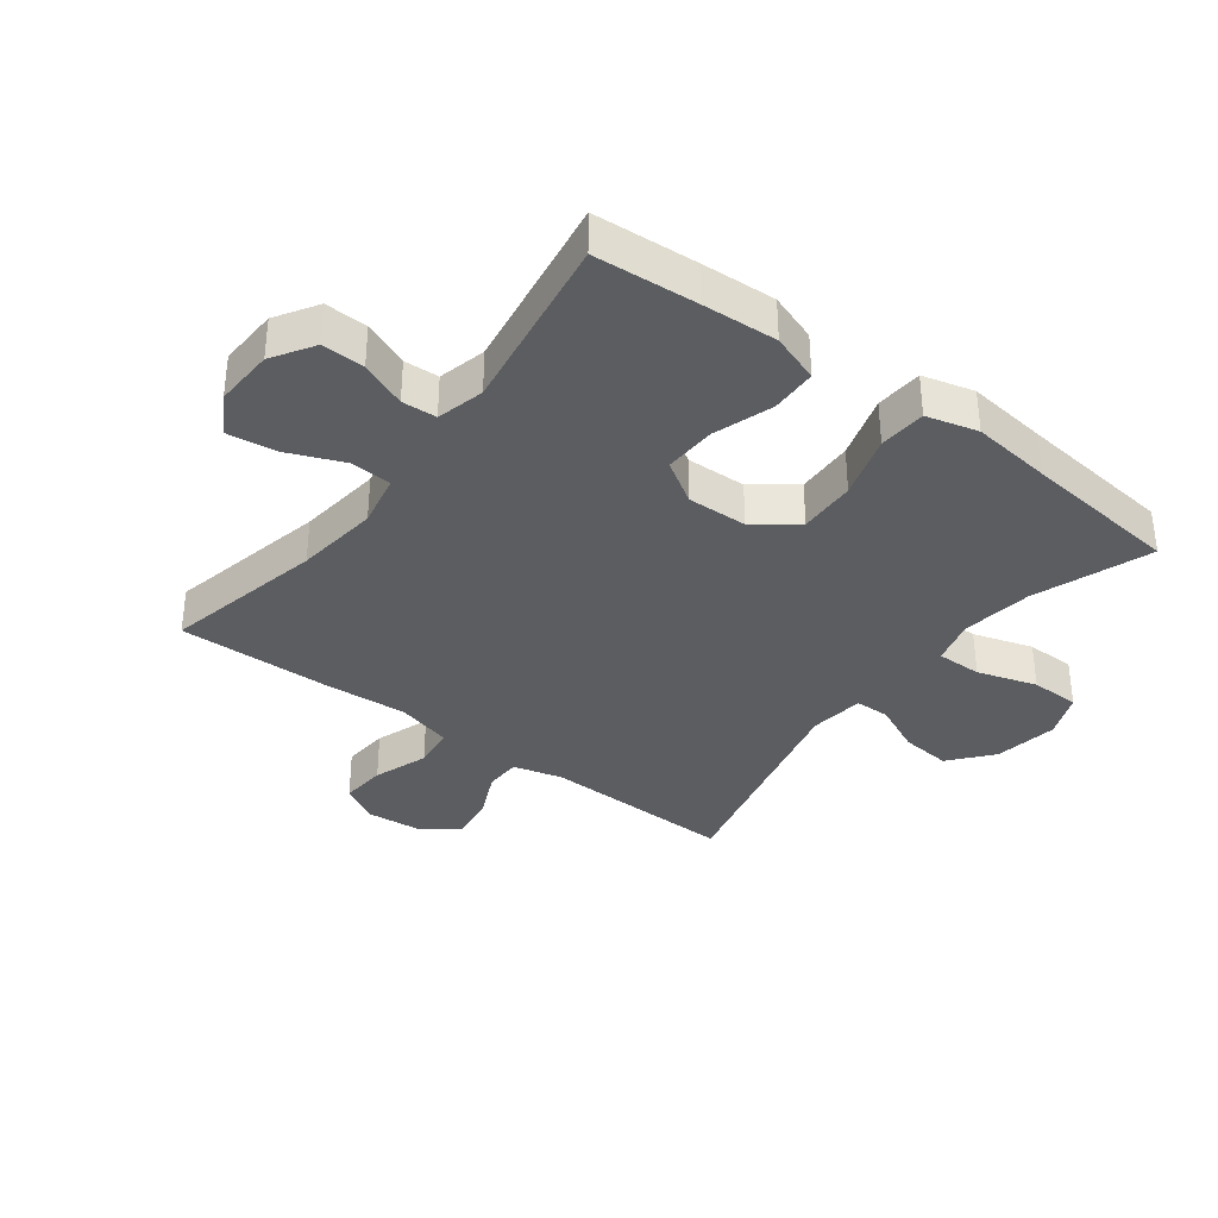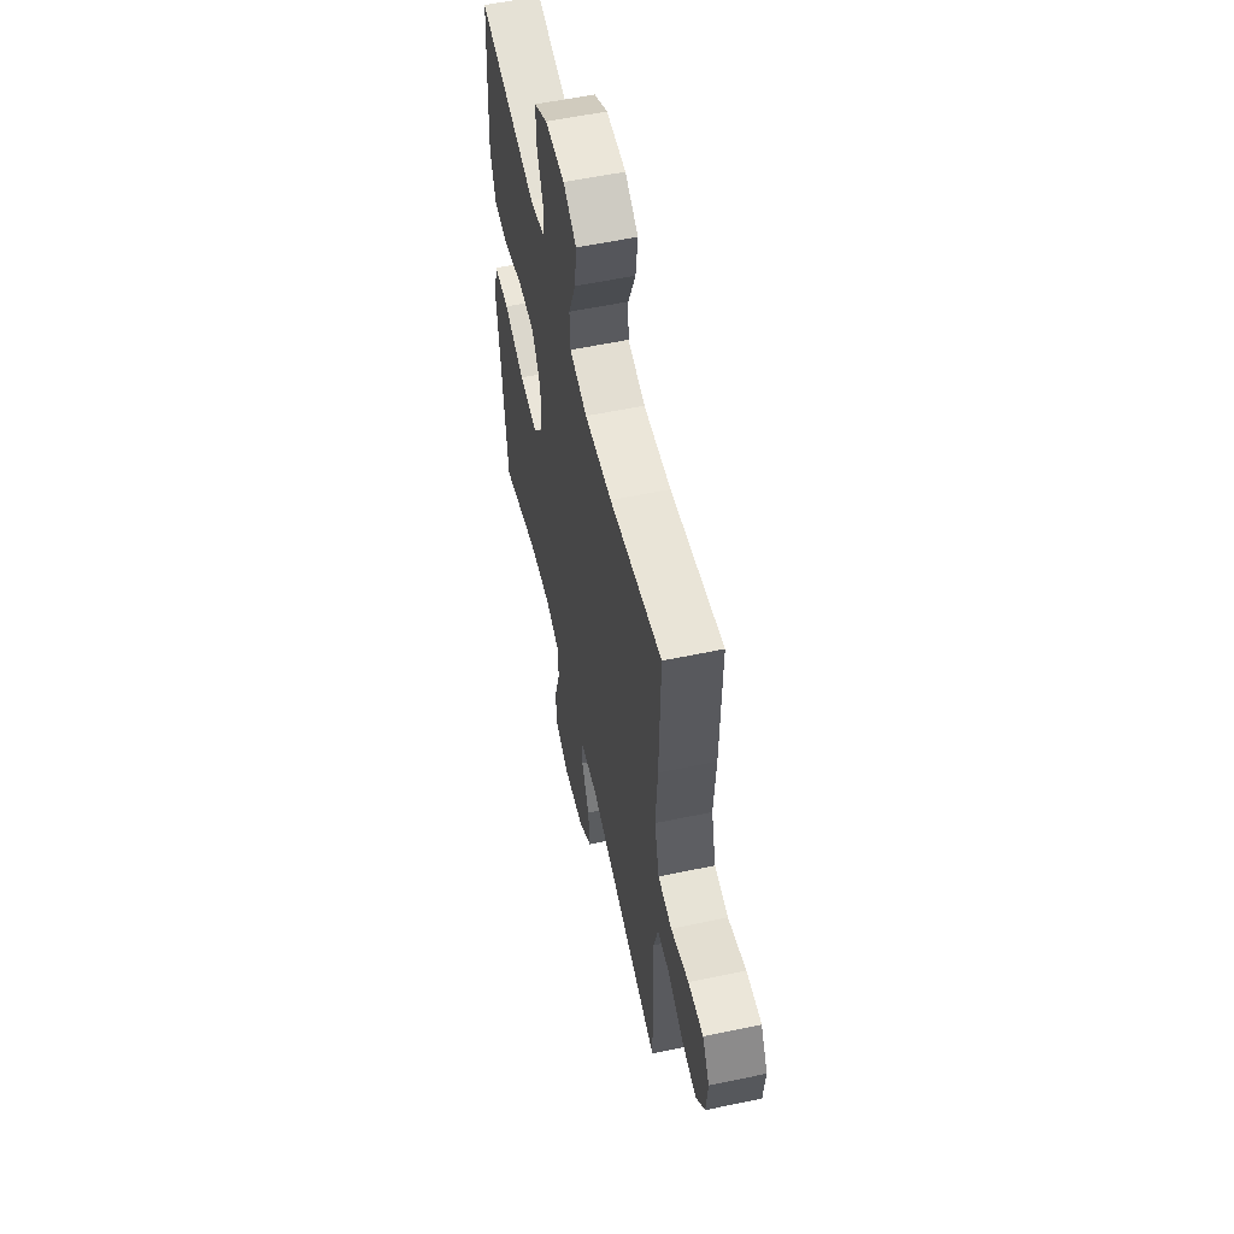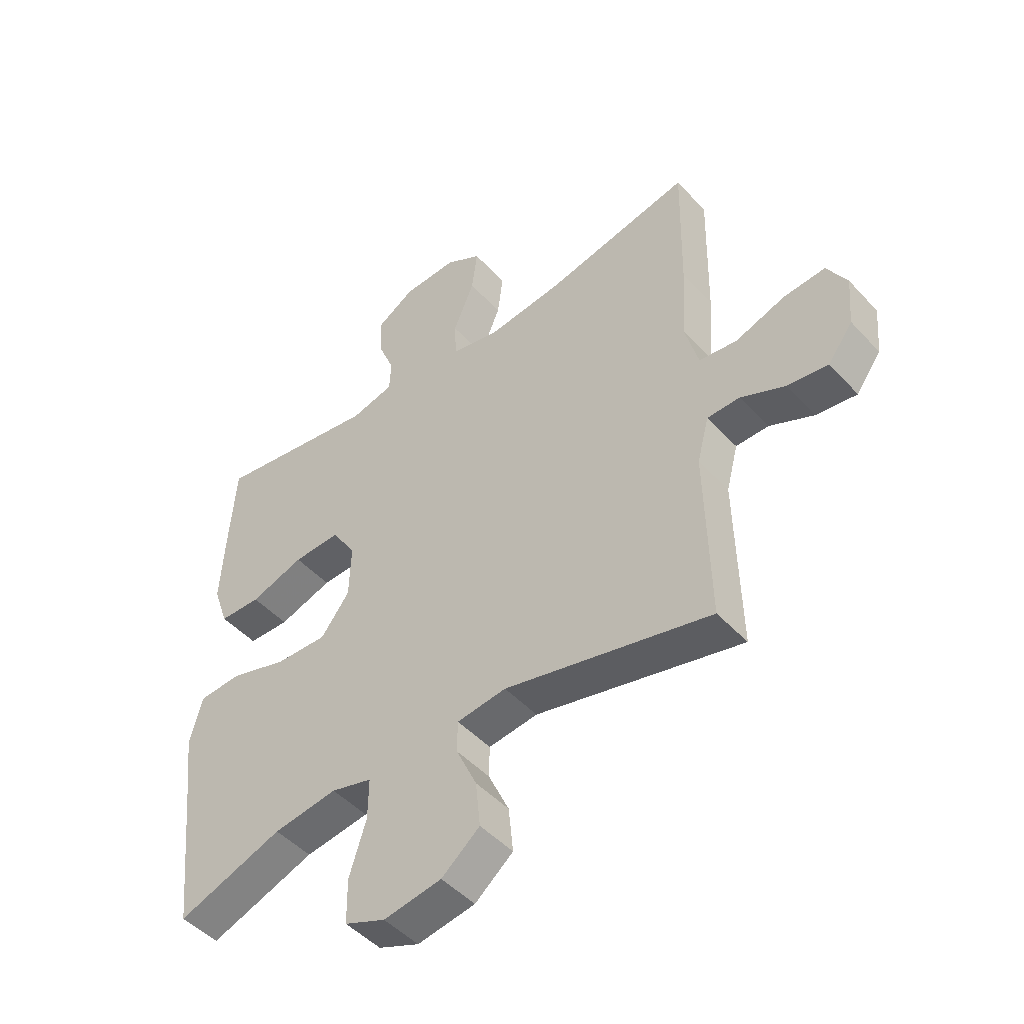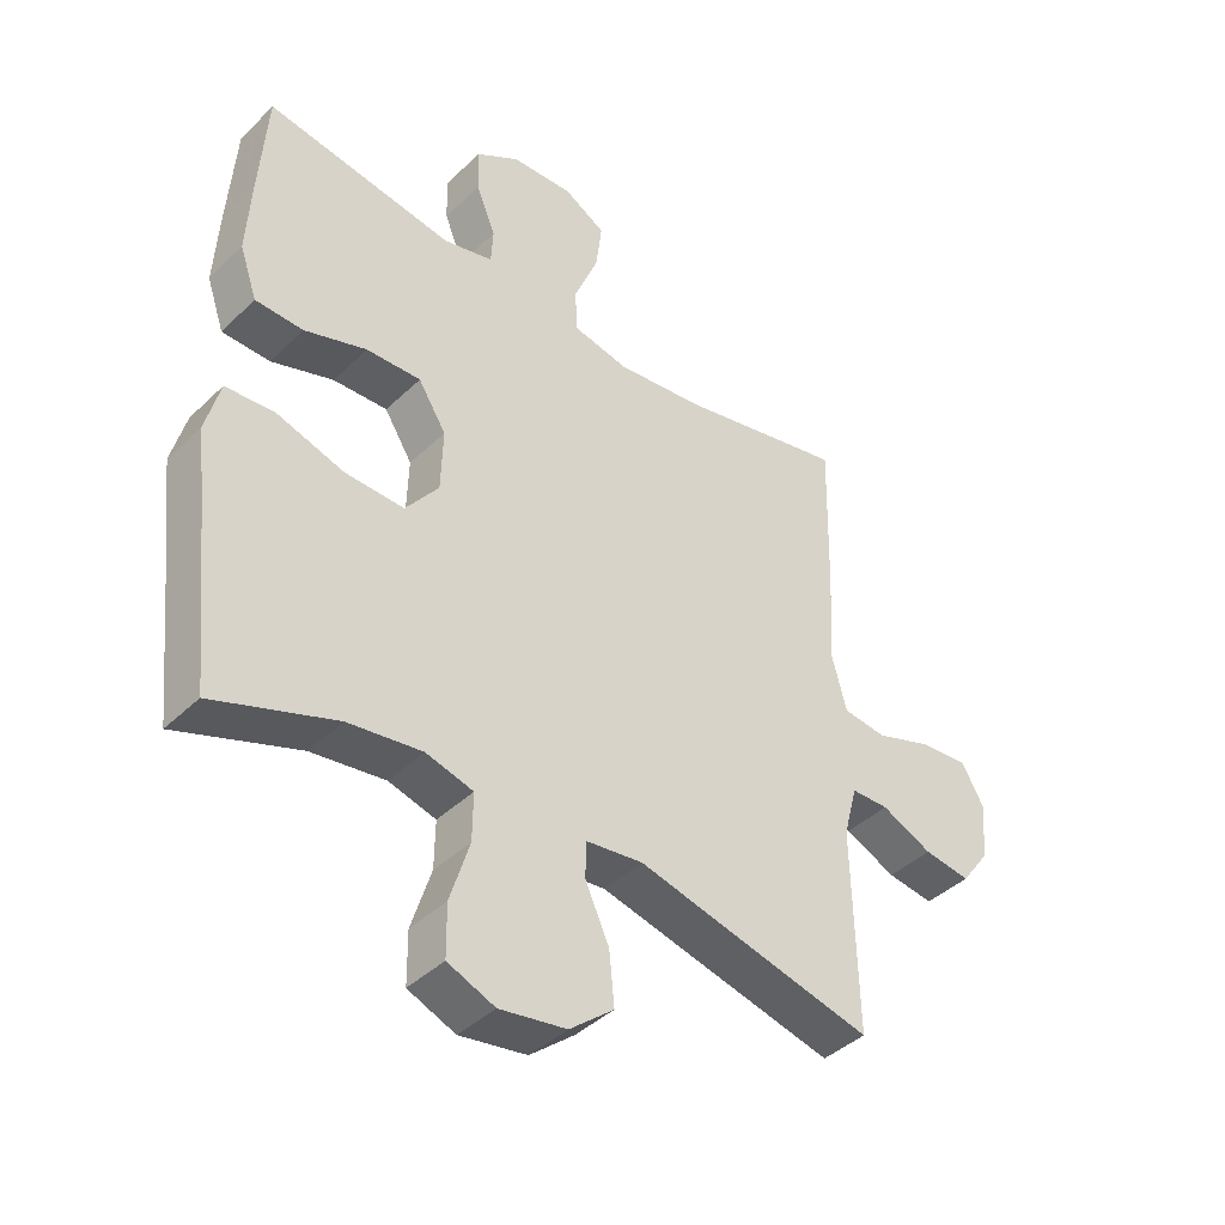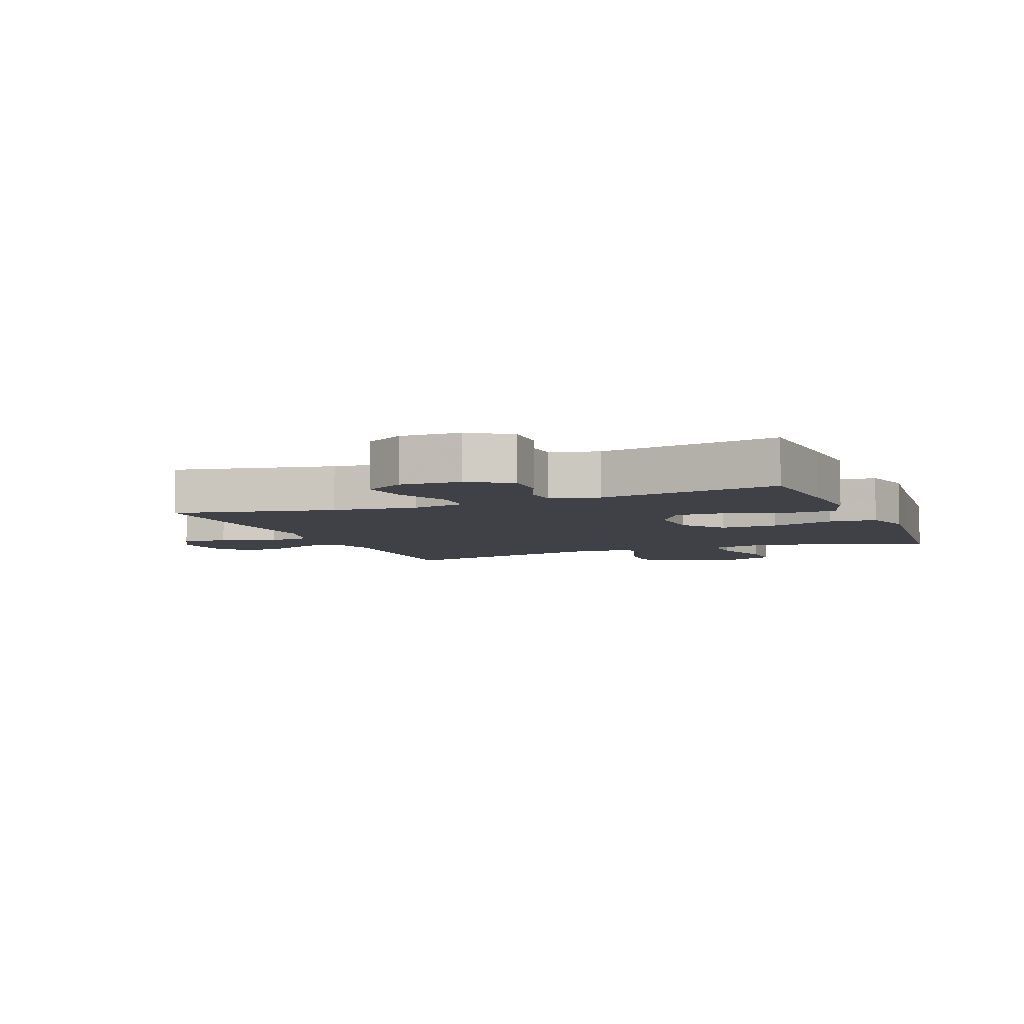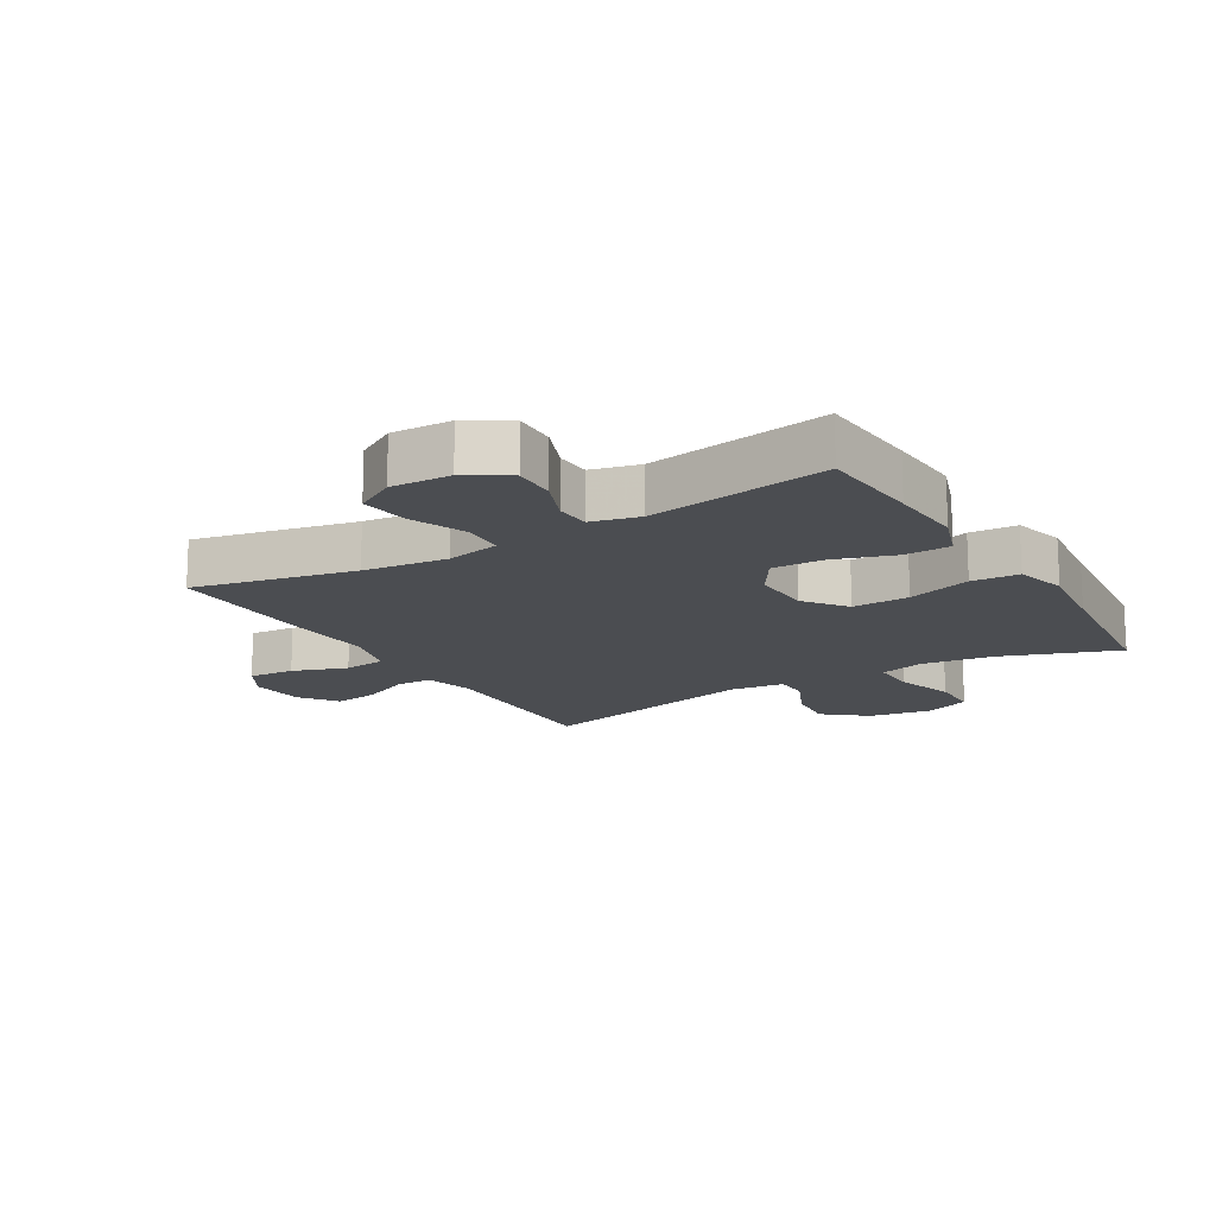
<metadata>
{"format":"obj","ext":"obj","renderer":"f3d","projection":"perspective","resolution":1024,"background":"white","views":[{"elev":-35.5,"azim":52.9,"up":"+Y"},{"elev":56.8,"azim":-102.4,"up":"+Z"},{"elev":-47.8,"azim":-139.9,"up":"+Z"},{"elev":-41.4,"azim":139.0,"up":"+Z"},{"elev":-6.0,"azim":22.0,"up":"+Y"},{"elev":-15.6,"azim":31.0,"up":"+Y"}]}
</metadata>
<code>
v 0.5 0.07 -0.5
v 0.312 0.07 -0.432
v 0.198 0.07 -0.416
v 0.125 0.07 -0.436
v 0.126 0.07 -0.509
v 0.156 0.07 -0.605
v 0.155 0.07 -0.684
v 0.082 0.07 -0.714
v -0.021 0.07 -0.697
v -0.089 0.07 -0.641
v -0.081 0.07 -0.56
v -0.044 0.07 -0.479
v -0.045 0.07 -0.423
v -0.133 0.07 -0.412
v -0.5 0.07 -0.5
v -0.493 0.07 -0.188
v -0.514 0.07 -0.108
v -0.572 0.07 -0.107
v -0.651 0.07 -0.143
v -0.723 0.07 -0.153
v -0.767 0.07 -0.093
v -0.775 0.07 -0.004
v -0.74 0.07 0.057
v -0.666 0.07 0.051
v -0.578 0.07 0.02
v -0.51 0.07 0.028
v -0.486 0.07 0.118
v -0.495 0.07 0.252
v -0.5 0.07 0.5
v -0.242 0.07 0.444
v -0.107 0.07 0.428
v -0.021 0.07 0.446
v -0.018 0.07 0.513
v -0.055 0.07 0.603
v -0.065 0.07 0.681
v -0.001 0.07 0.718
v 0.095 0.07 0.714
v 0.162 0.07 0.672
v 0.16 0.07 0.603
v 0.13 0.07 0.529
v 0.133 0.07 0.473
v 0.21 0.07 0.454
v 0.5 0.07 0.5
v 0.512 0.07 0.334
v 0.519 0.07 0.213
v 0.492 0.07 0.135
v 0.418 0.07 0.133
v 0.322 0.07 0.165
v 0.238 0.07 0.168
v 0.195 0.07 0.1
v 0.198 0.07 0.003
v 0.249 0.07 -0.064
v 0.341 0.07 -0.061
v 0.444 0.07 -0.029
v 0.52 0.07 -0.034
v 0.542 0.07 -0.117
v 0.527 0.07 -0.246
v 0.5 0 -0.5
v 0.312 0 -0.432
v 0.198 0 -0.416
v 0.125 0 -0.436
v 0.126 0 -0.509
v 0.156 0 -0.605
v 0.155 0 -0.684
v 0.082 0 -0.714
v -0.021 0 -0.697
v -0.089 0 -0.641
v -0.081 0 -0.56
v -0.044 0 -0.479
v -0.045 0 -0.423
v -0.133 0 -0.412
v -0.5 0 -0.5
v -0.493 0 -0.188
v -0.514 0 -0.108
v -0.572 0 -0.107
v -0.651 0 -0.143
v -0.723 0 -0.153
v -0.767 0 -0.093
v -0.775 0 -0.004
v -0.74 0 0.057
v -0.666 0 0.051
v -0.578 0 0.02
v -0.51 0 0.028
v -0.486 0 0.118
v -0.495 0 0.252
v -0.5 0 0.5
v -0.242 0 0.444
v -0.107 0 0.428
v -0.021 0 0.446
v -0.018 0 0.513
v -0.055 0 0.603
v -0.065 0 0.681
v -0.001 0 0.718
v 0.095 0 0.714
v 0.162 0 0.672
v 0.16 0 0.603
v 0.13 0 0.529
v 0.133 0 0.473
v 0.21 0 0.454
v 0.5 0 0.5
v 0.512 0 0.334
v 0.519 0 0.213
v 0.492 0 0.135
v 0.418 0 0.133
v 0.322 0 0.165
v 0.238 0 0.168
v 0.195 0 0.1
v 0.198 0 0.003
v 0.249 0 -0.064
v 0.341 0 -0.061
v 0.444 0 -0.029
v 0.52 0 -0.034
v 0.542 0 -0.117
v 0.527 0 -0.246
f 55 56 57
f 54 55 57
f 53 54 57
f 57 1 2
f 53 57 2
f 52 53 2
f 51 52 2 3
f 50 51 3 4
f 46 47 48
f 45 46 48
f 44 45 48
f 43 44 48
f 42 43 48
f 41 42 48 49
f 38 39 40
f 37 38 40
f 36 37 40
f 35 36 40
f 34 35 40
f 33 34 40
f 32 33 40 41
f 41 49 50
f 32 41 50
f 31 32 50
f 27 28 29 30
f 31 50 4
f 30 31 4
f 27 30 4
f 26 27 4
f 23 24 25
f 22 23 25
f 21 22 25
f 20 21 25
f 19 20 25
f 18 19 25
f 14 15 16
f 13 14 16 17
f 10 11 12
f 9 10 12
f 8 9 12
f 7 8 12
f 6 7 12
f 5 6 12
f 5 12 13
f 4 5 13 17
f 17 18 25 26
f 4 17 26
f 114 113 112
f 114 112 111
f 114 111 110
f 59 58 114
f 59 114 110
f 59 110 109
f 60 59 109 108
f 61 60 108 107
f 105 104 103
f 105 103 102
f 105 102 101
f 105 101 100
f 105 100 99
f 106 105 99 98
f 97 96 95
f 97 95 94
f 97 94 93
f 97 93 92
f 97 92 91
f 97 91 90
f 98 97 90 89
f 107 106 98
f 107 98 89
f 107 89 88
f 87 86 85 84
f 61 107 88
f 61 88 87
f 61 87 84
f 61 84 83
f 82 81 80
f 82 80 79
f 82 79 78
f 82 78 77
f 82 77 76
f 82 76 75
f 73 72 71
f 74 73 71 70
f 69 68 67
f 69 67 66
f 69 66 65
f 69 65 64
f 69 64 63
f 69 63 62
f 70 69 62
f 74 70 62 61
f 83 82 75 74
f 83 74 61
f 1 58 59 2
f 2 59 60 3
f 3 60 61 4
f 4 61 62 5
f 5 62 63 6
f 6 63 64 7
f 7 64 65 8
f 8 65 66 9
f 9 66 67 10
f 10 67 68 11
f 11 68 69 12
f 12 69 70 13
f 13 70 71 14
f 14 71 72 15
f 15 72 73 16
f 16 73 74 17
f 17 74 75 18
f 18 75 76 19
f 19 76 77 20
f 20 77 78 21
f 21 78 79 22
f 22 79 80 23
f 23 80 81 24
f 24 81 82 25
f 25 82 83 26
f 26 83 84 27
f 27 84 85 28
f 28 85 86 29
f 29 86 87 30
f 30 87 88 31
f 31 88 89 32
f 32 89 90 33
f 33 90 91 34
f 34 91 92 35
f 35 92 93 36
f 36 93 94 37
f 37 94 95 38
f 38 95 96 39
f 39 96 97 40
f 40 97 98 41
f 41 98 99 42
f 42 99 100 43
f 43 100 101 44
f 44 101 102 45
f 45 102 103 46
f 46 103 104 47
f 47 104 105 48
f 48 105 106 49
f 49 106 107 50
f 50 107 108 51
f 51 108 109 52
f 52 109 110 53
f 53 110 111 54
f 54 111 112 55
f 55 112 113 56
f 56 113 114 57
f 57 114 58 1

</code>
